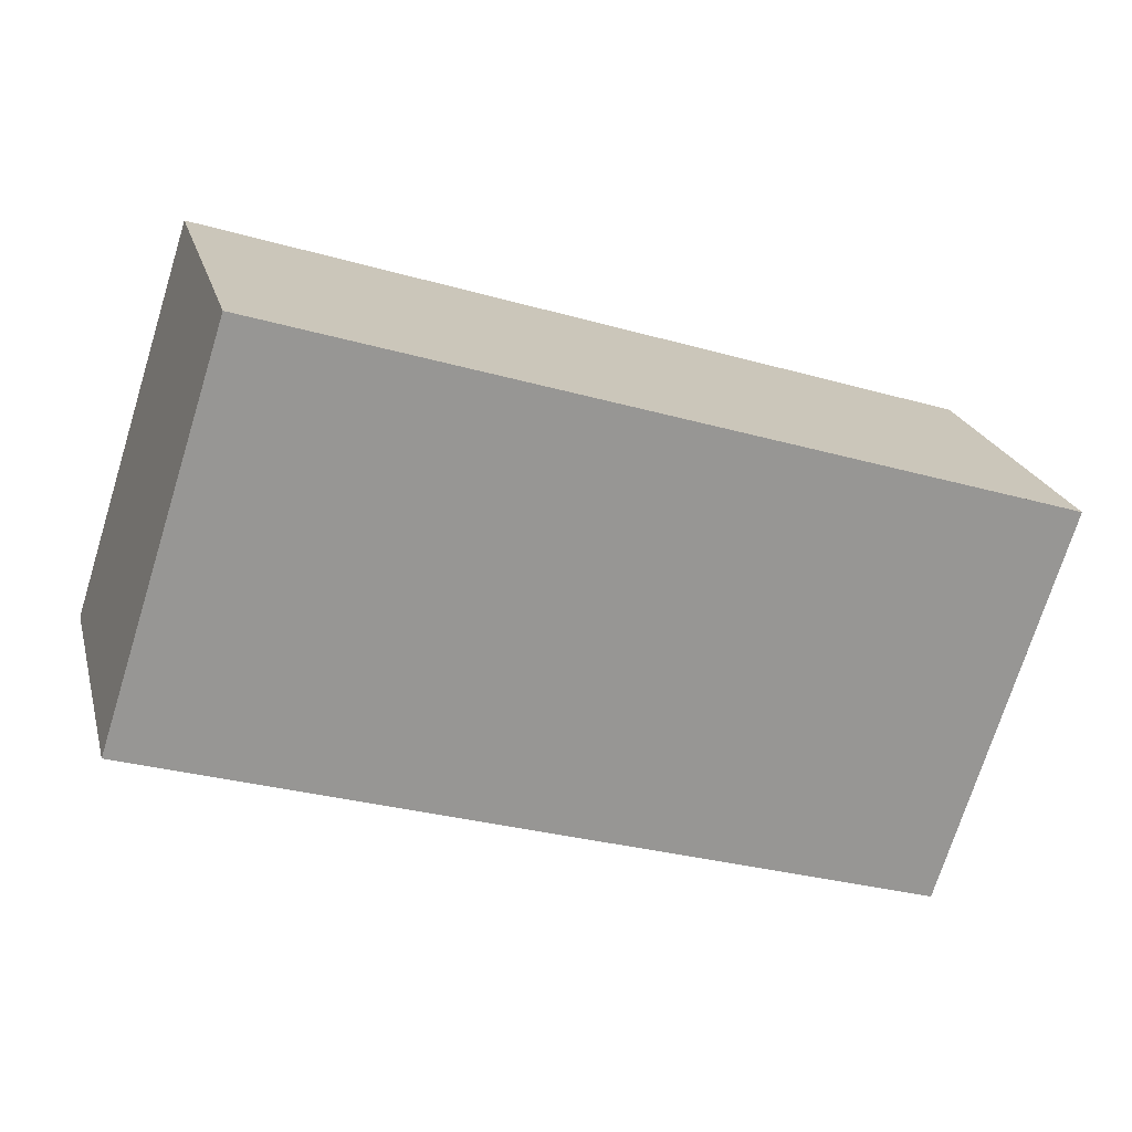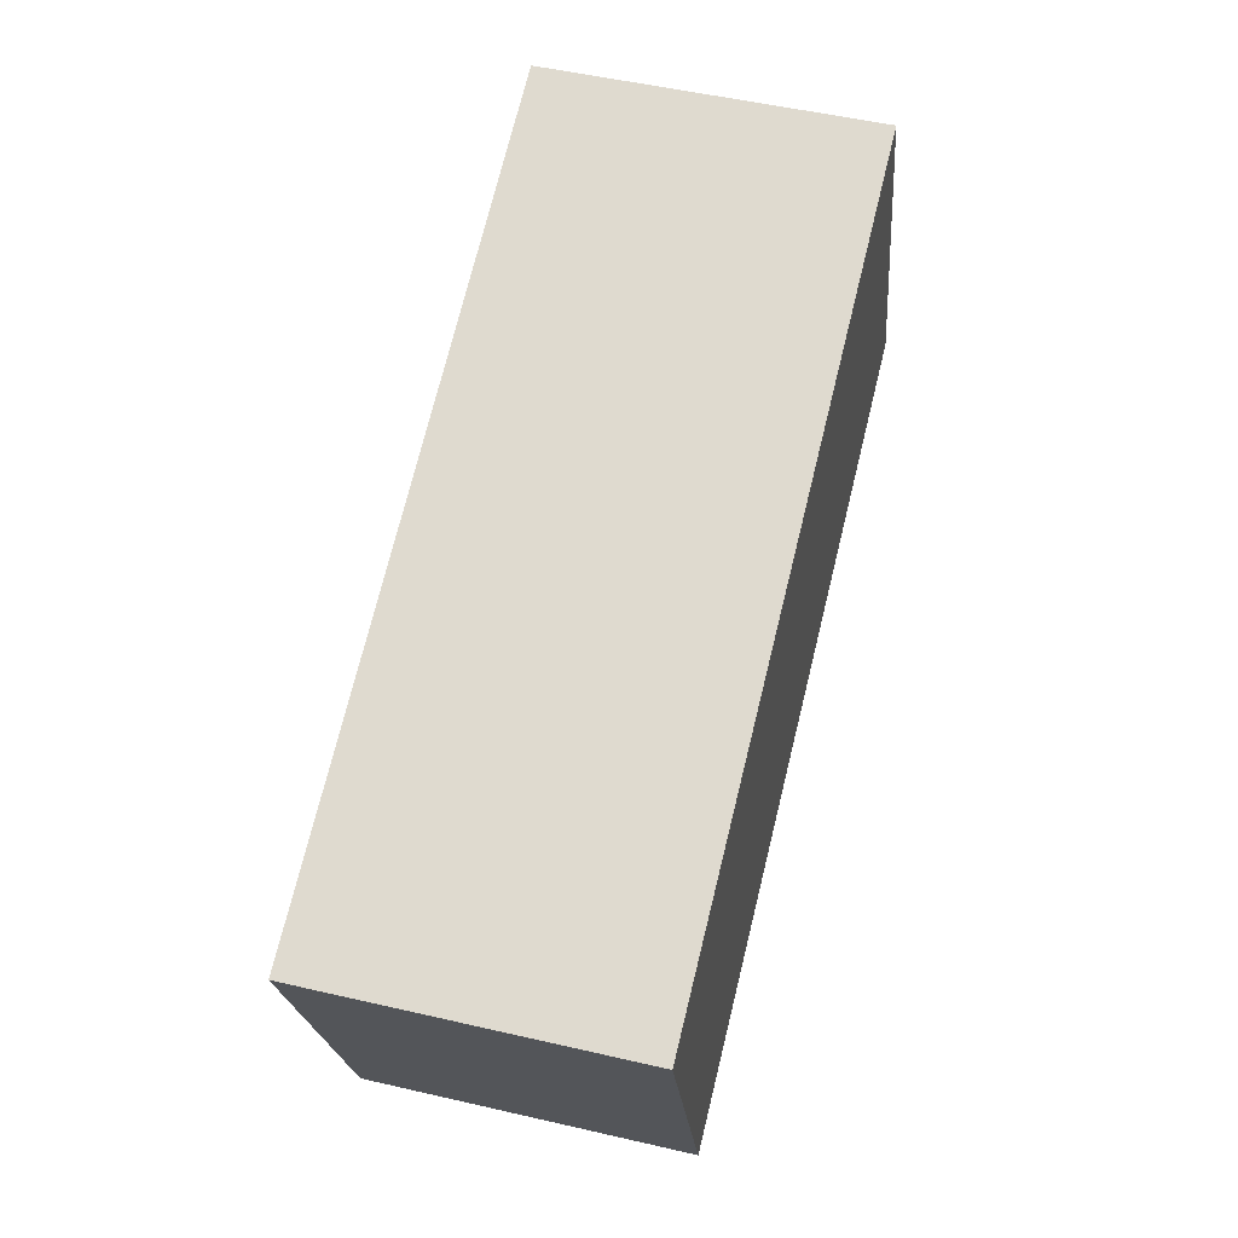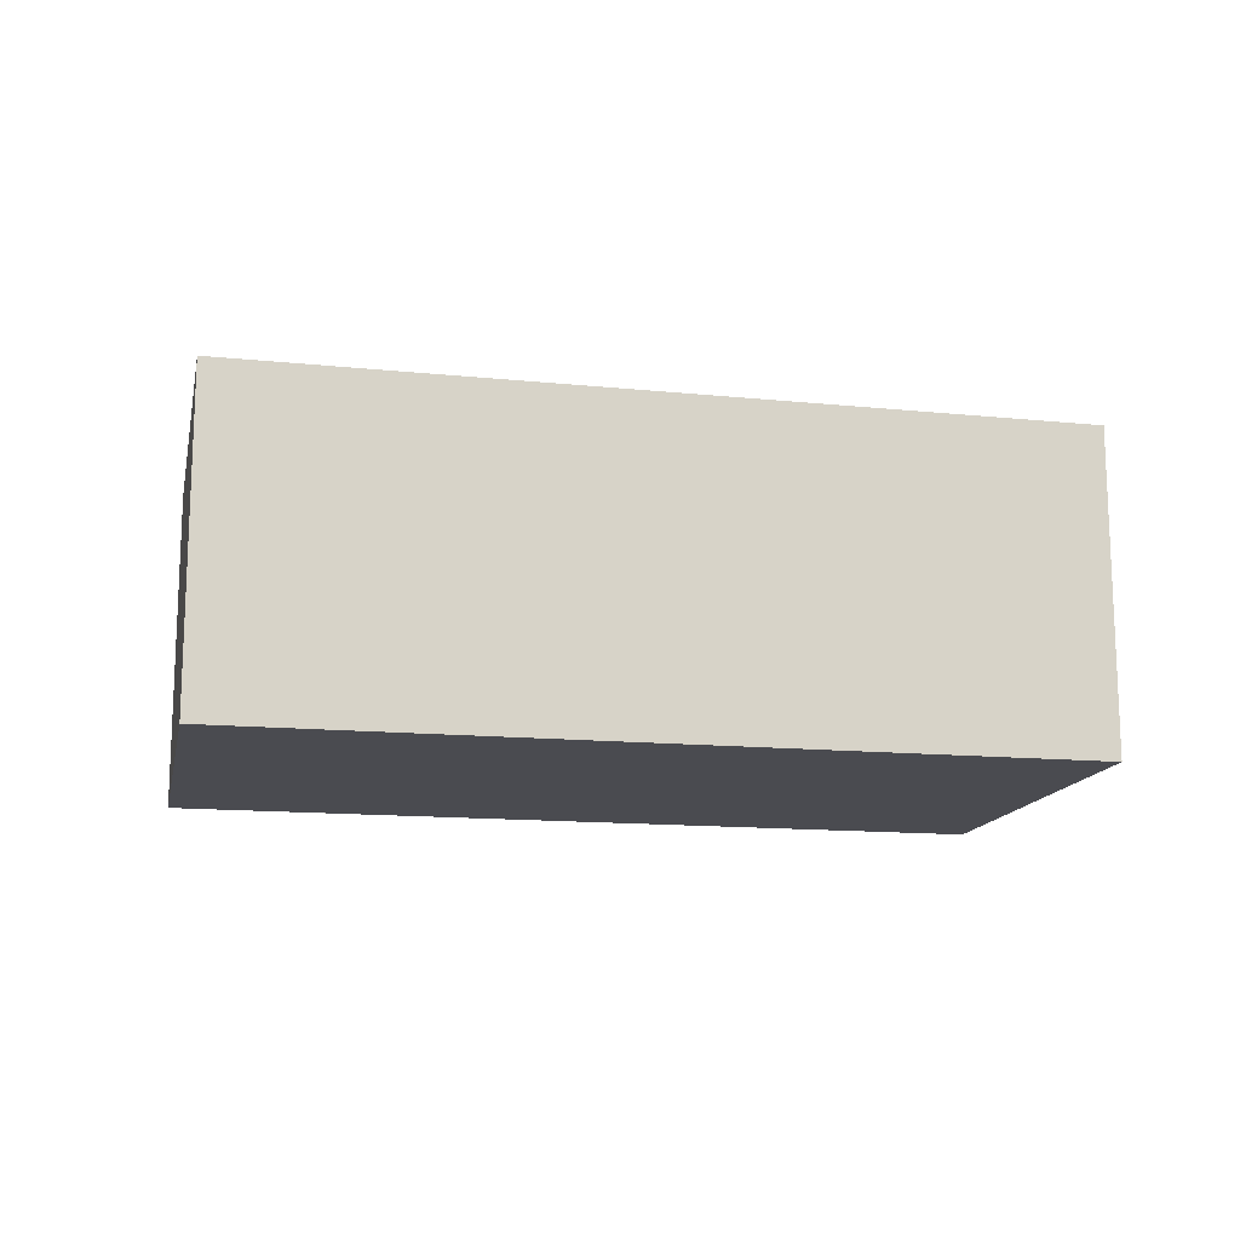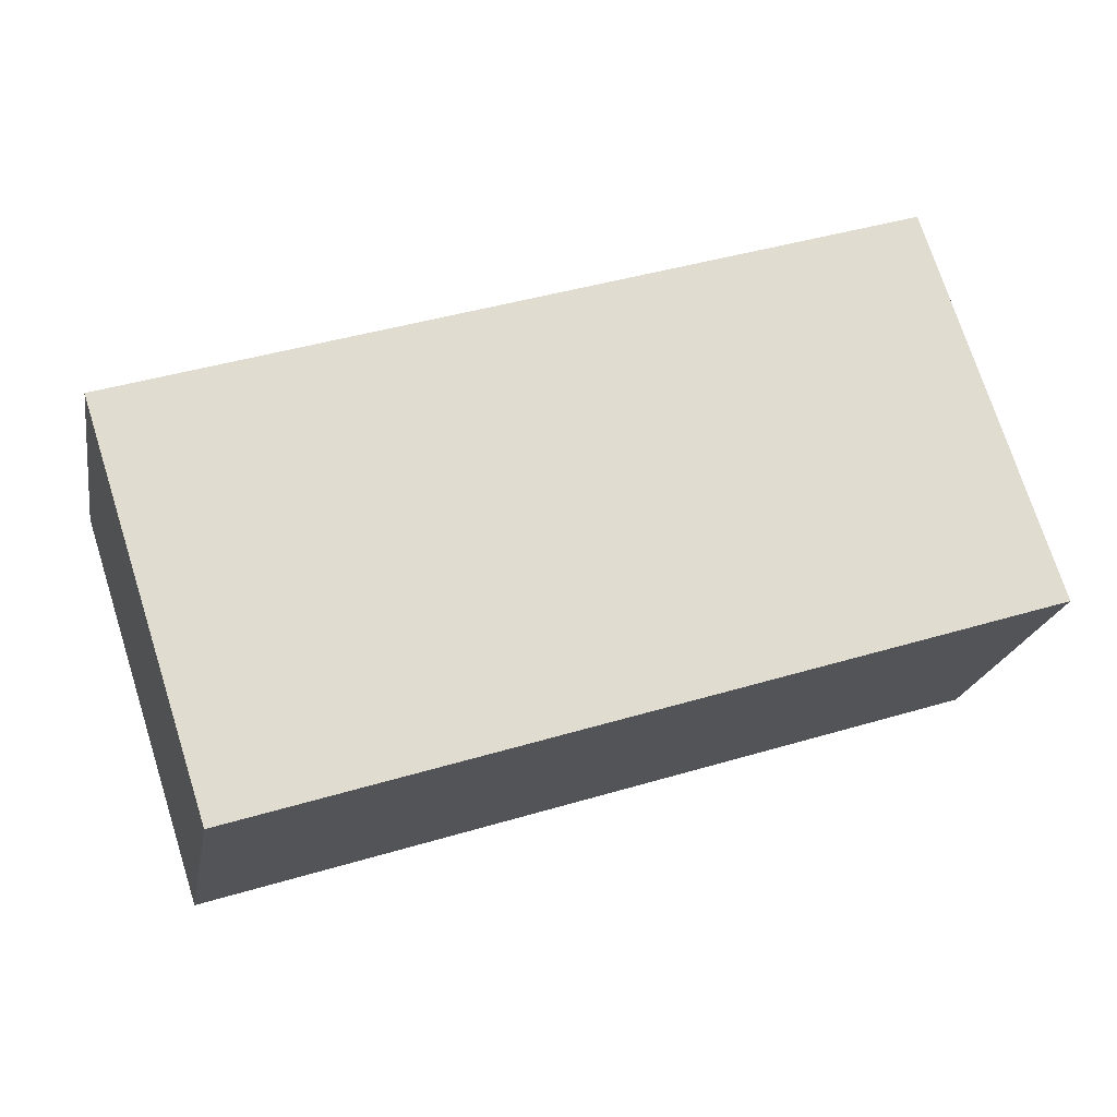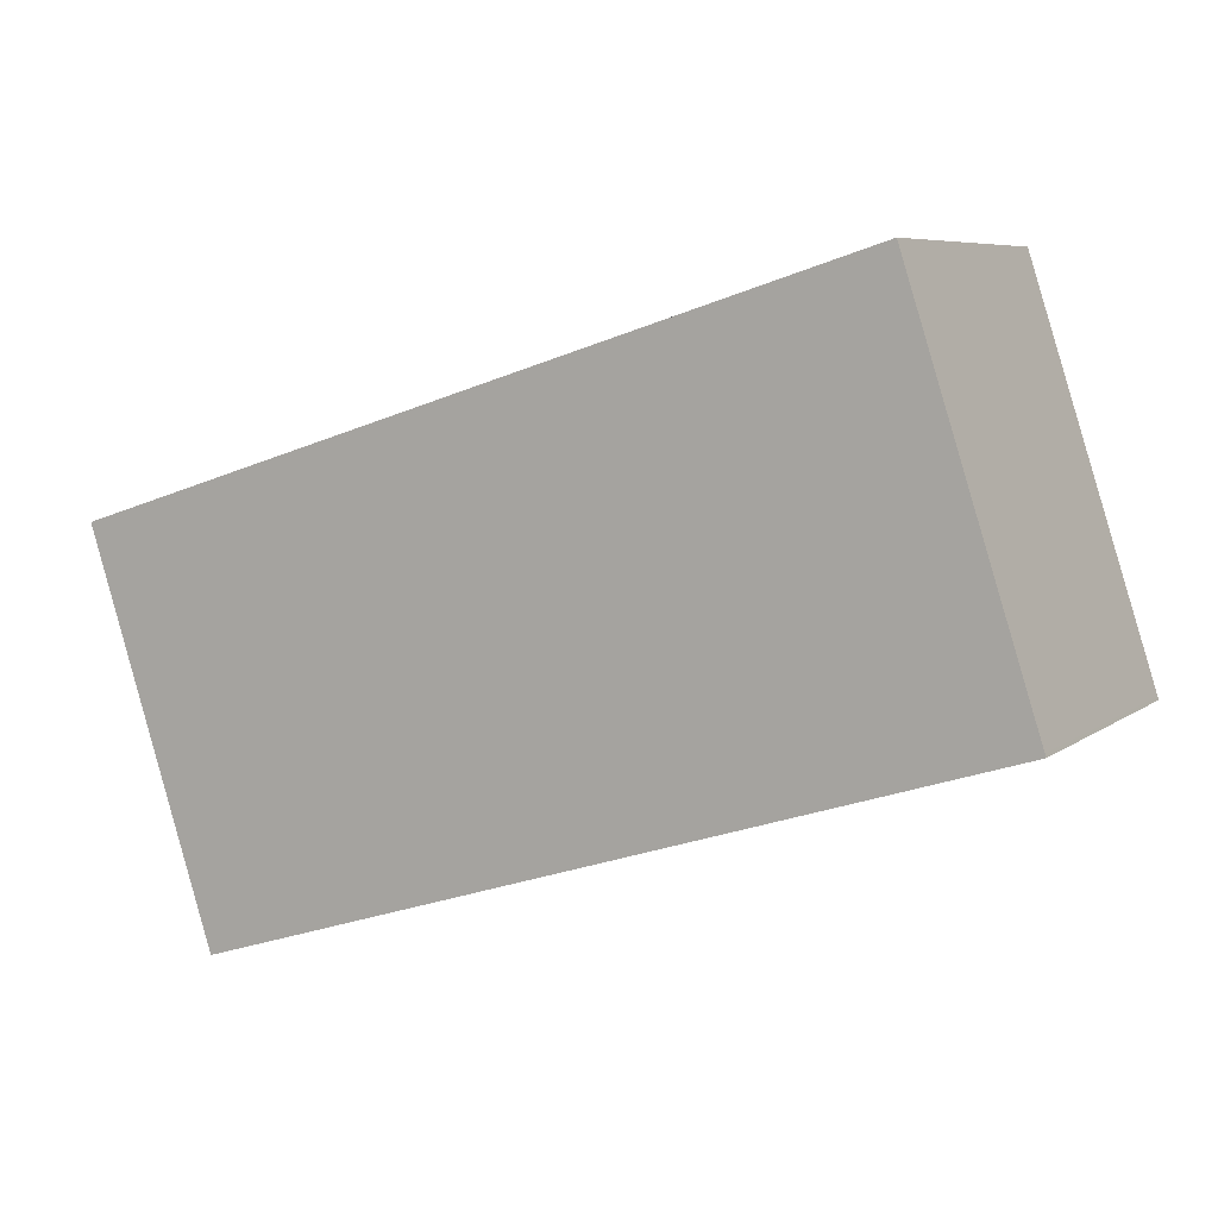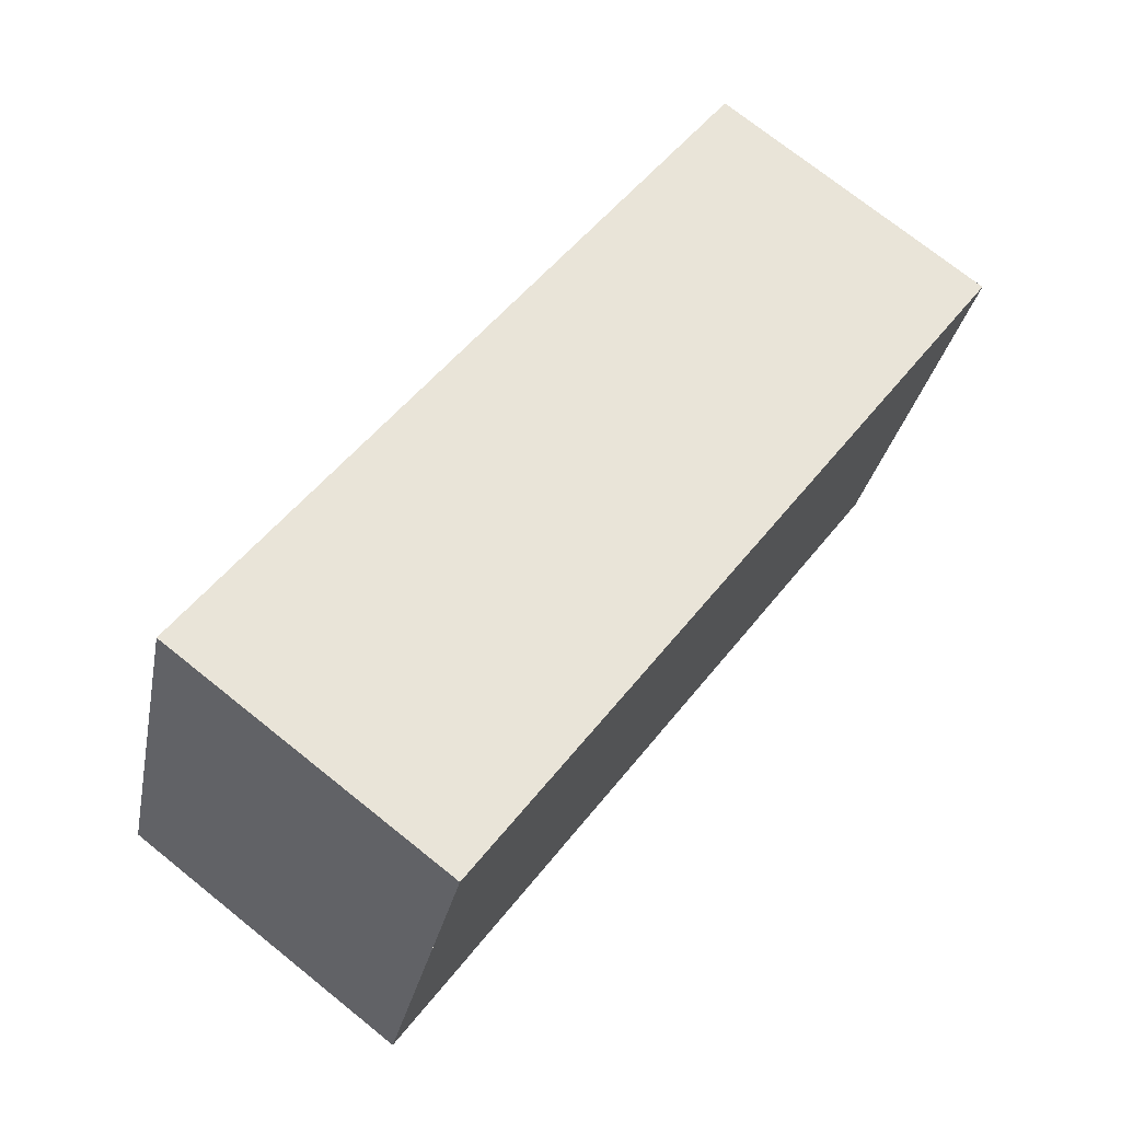
<metadata>
{"format":"obj","ext":"obj","renderer":"f3d","projection":"perspective","resolution":1024,"background":"white","views":[{"elev":22.0,"azim":165.8,"up":"+Y"},{"elev":52.1,"azim":-76.0,"up":"+Y"},{"elev":-14.4,"azim":-174.0,"up":"+Z"},{"elev":-20.3,"azim":-9.9,"up":"+Y"},{"elev":6.8,"azim":27.3,"up":"+Y"},{"elev":74.0,"azim":128.6,"up":"+Y"}]}
</metadata>
<code>
v -367.2 -2641 2.261
v -361.5 -2640 2.302
v -360.6 -2642 2.306
v -366.3 -2644 2.265
v -361.7 -2640 2.301
v -360.8 -2642 2.305
v -360.8 -2642 2.305
v -360.6 -2642 2.305
v -366.3 -2644 2.265
v -361.7 -2640 2.301
v -367.2 -2641 2.261
v -367.2 -2641 0
v -361.7 -2640 0
v -360.6 -2642 2.305
v -361.5 -2640 2.302
v -361.5 -2640 0
v -360.6 -2642 4.441e-16
v -360.8 -2642 2.305
v -360.6 -2642 2.306
v -360.6 -2642 0
v -360.8 -2642 0
v -366.3 -2644 2.265
v -366.3 -2644 2.265
v -366.3 -2644 0
v -366.3 -2644 -4.441e-16
v -361.5 -2640 2.302
v -361.7 -2640 2.301
v -361.7 -2640 0
v -361.5 -2640 0
v -366.3 -2644 2.265
v -360.8 -2642 2.305
v -360.8 -2642 0
v -366.3 -2644 0
v -360.6 -2642 2.306
v -360.6 -2642 2.305
v -360.6 -2642 4.441e-16
v -360.6 -2642 0
v -367.2 -2641 2.261
v -366.3 -2644 2.265
v -366.3 -2644 -4.441e-16
v -367.2 -2641 0
v -367.2 -2641 0
v -361.5 -2640 0
v -360.6 -2642 0
v -366.3 -2644 0
f 7 6 4 9
f 8 3 6 7
f 7 5 2 8
f 9 1 5 7
f 11 12 13 10
f 15 16 17 14
f 19 20 21 18
f 23 24 25 22
f 27 28 29 26
f 31 32 33 30
f 35 36 37 34
f 39 40 41 38
f 43 44 45 42

</code>
